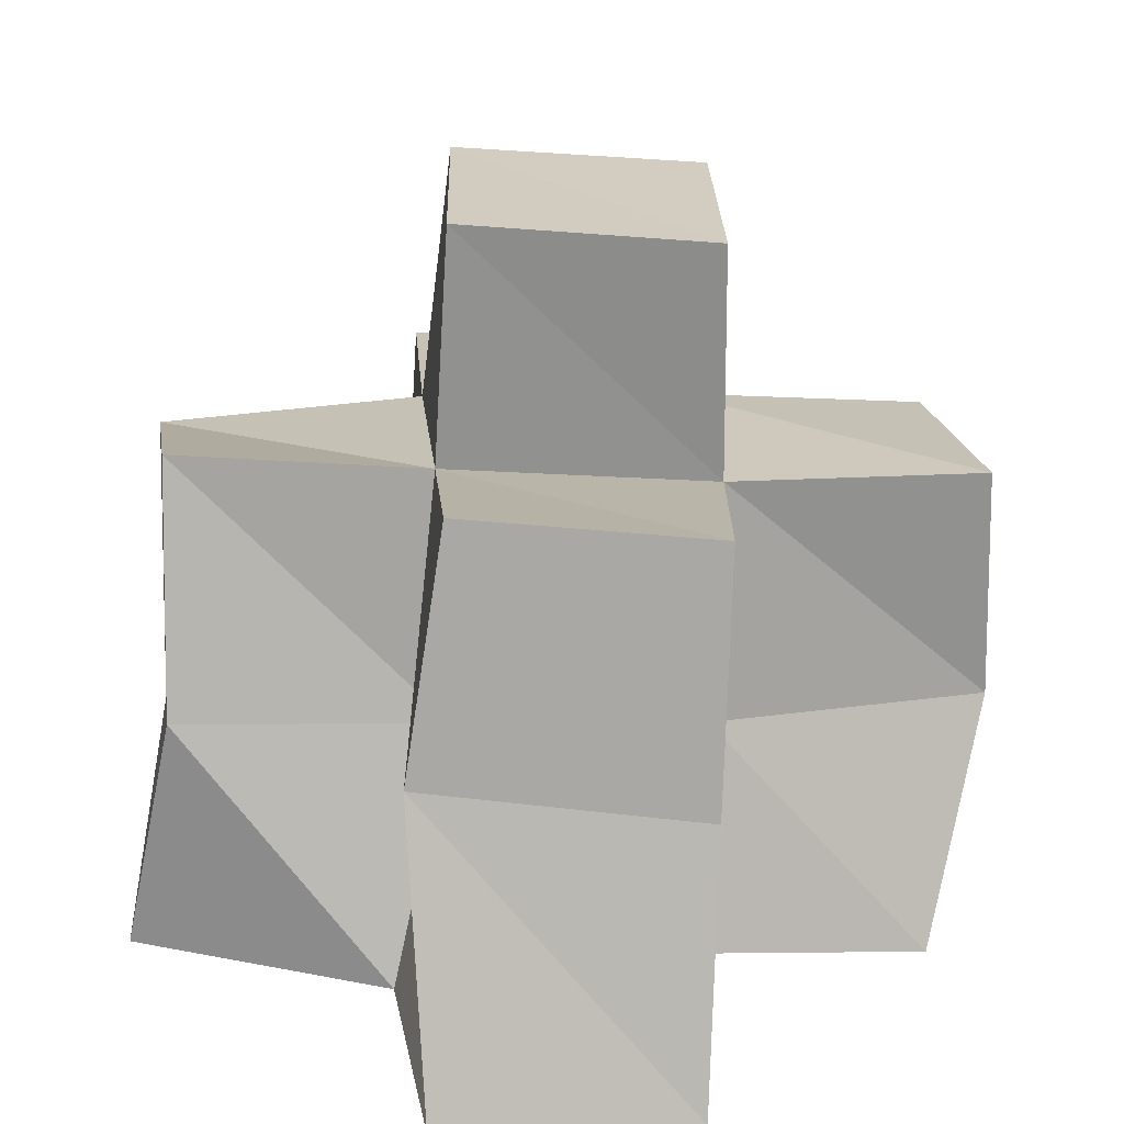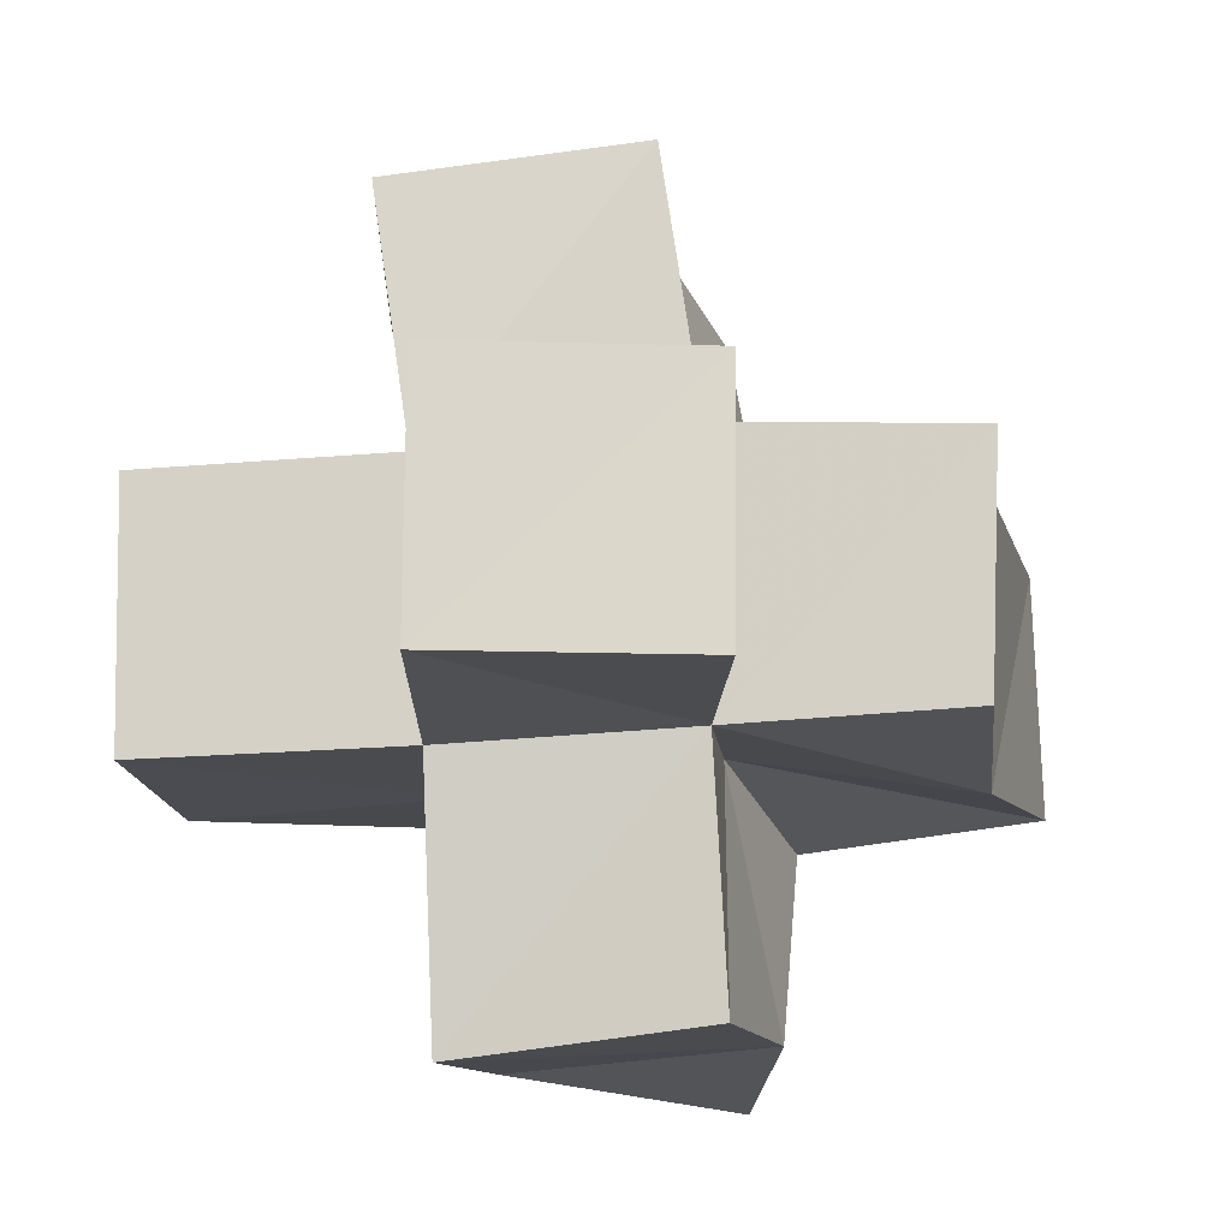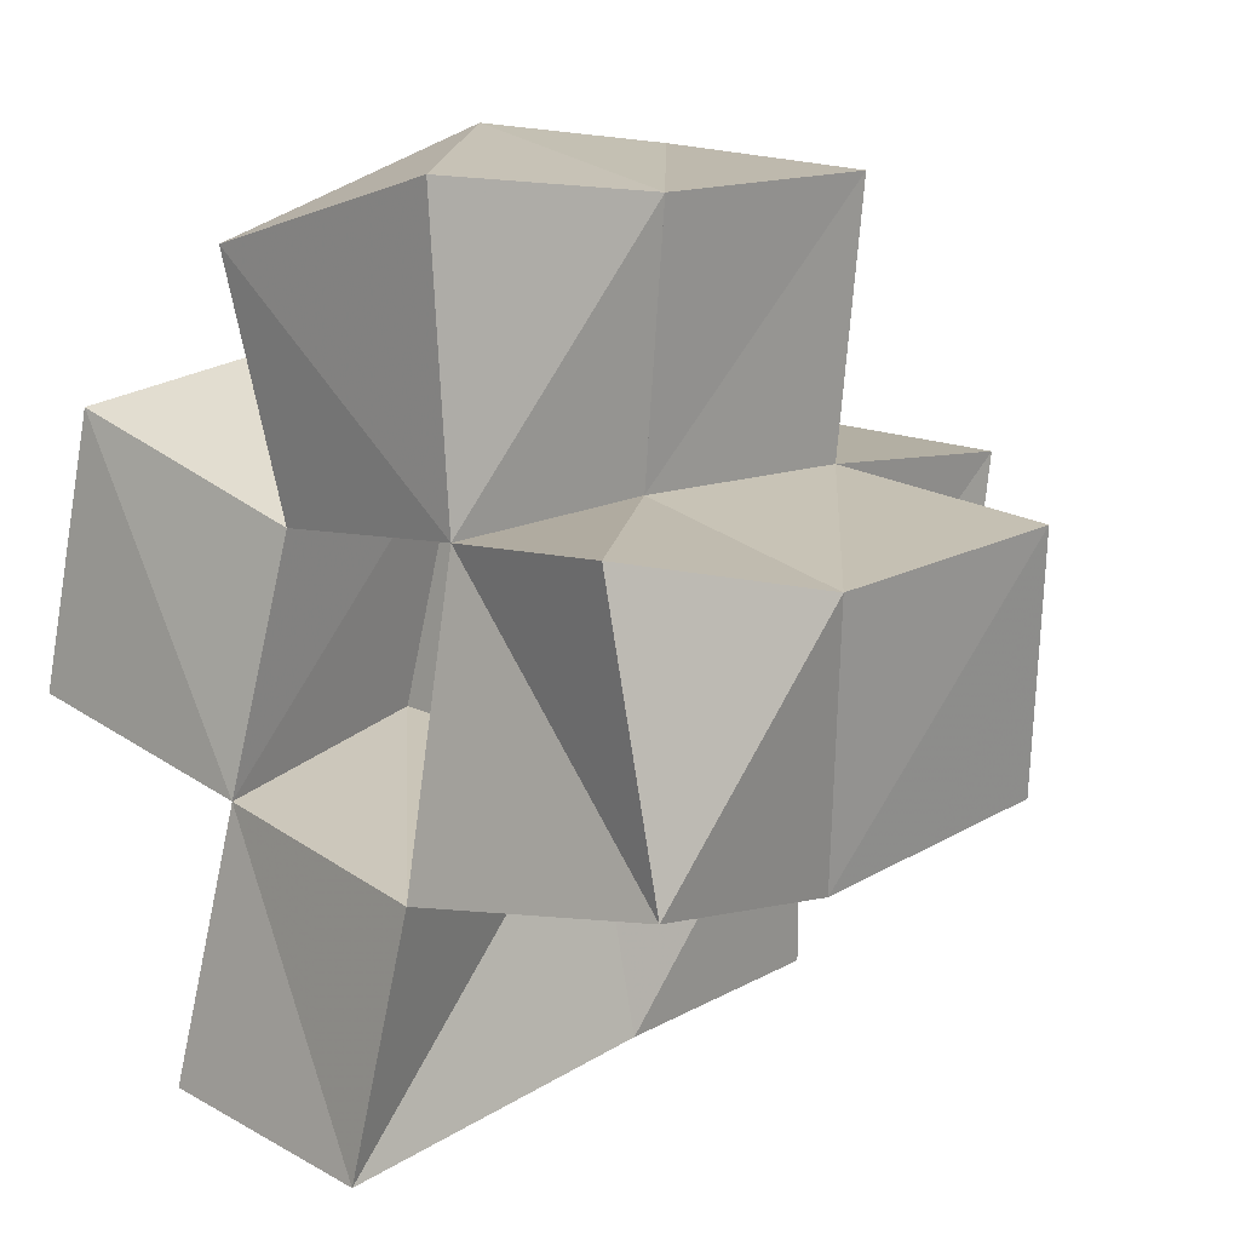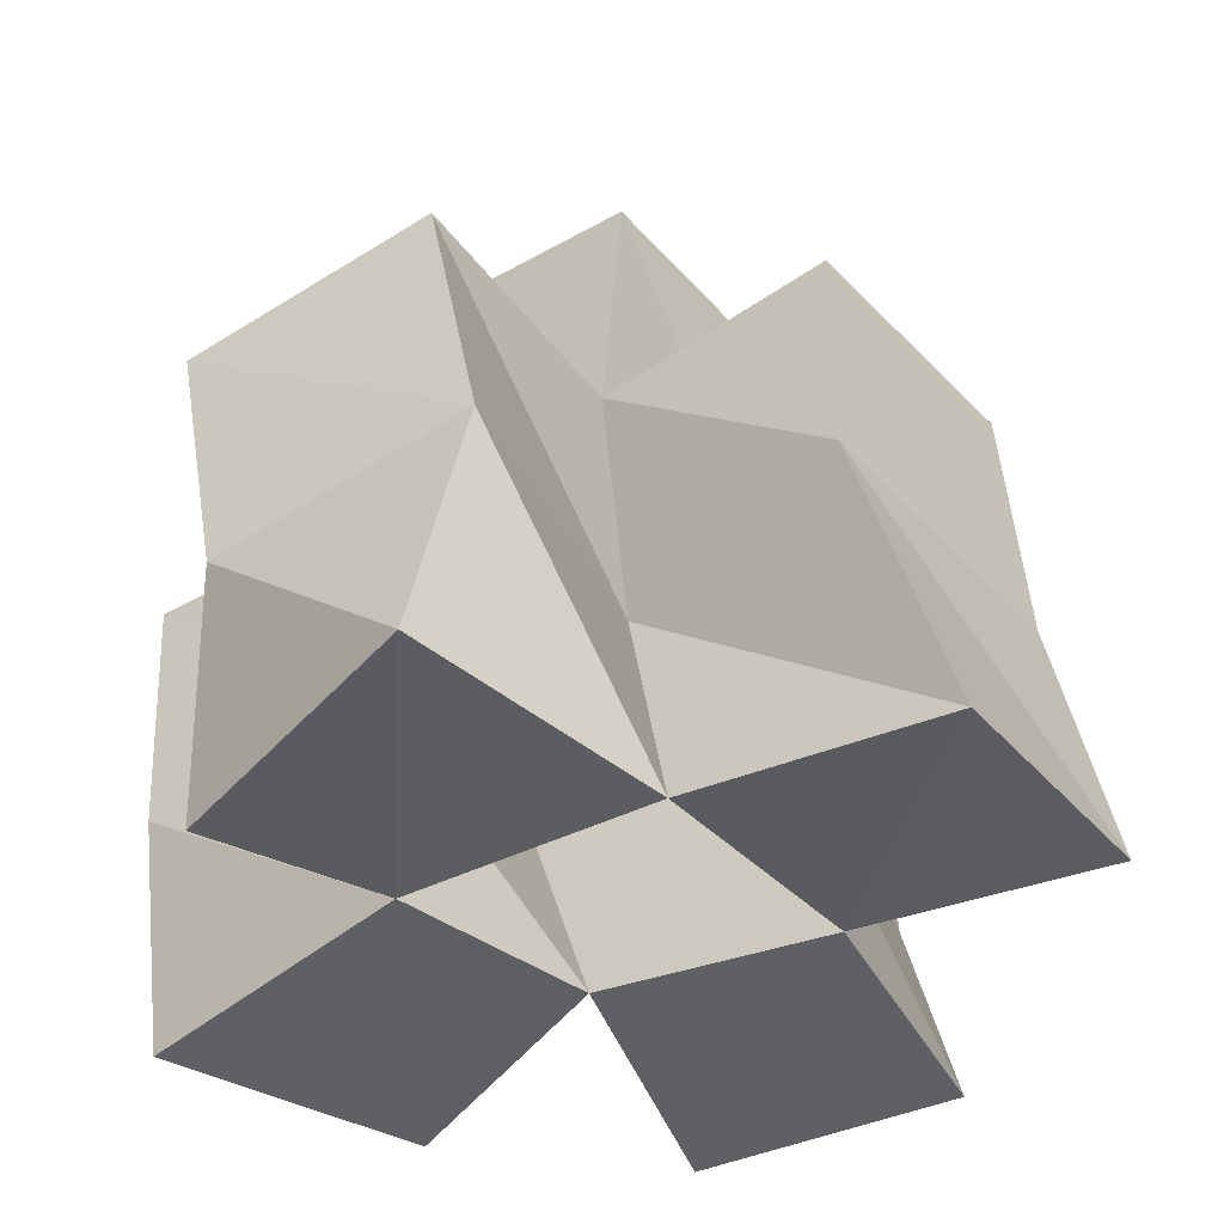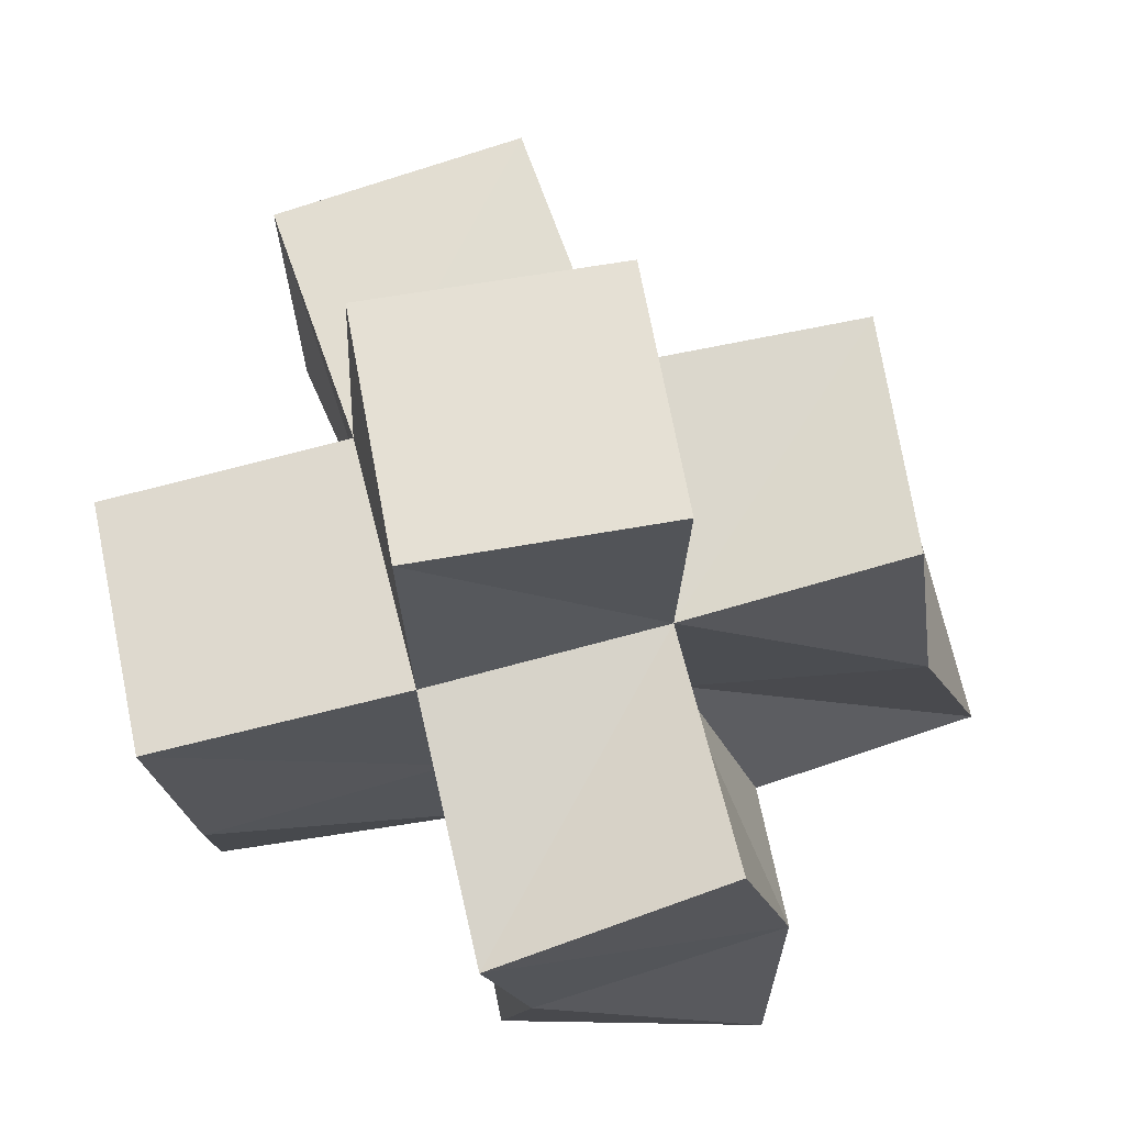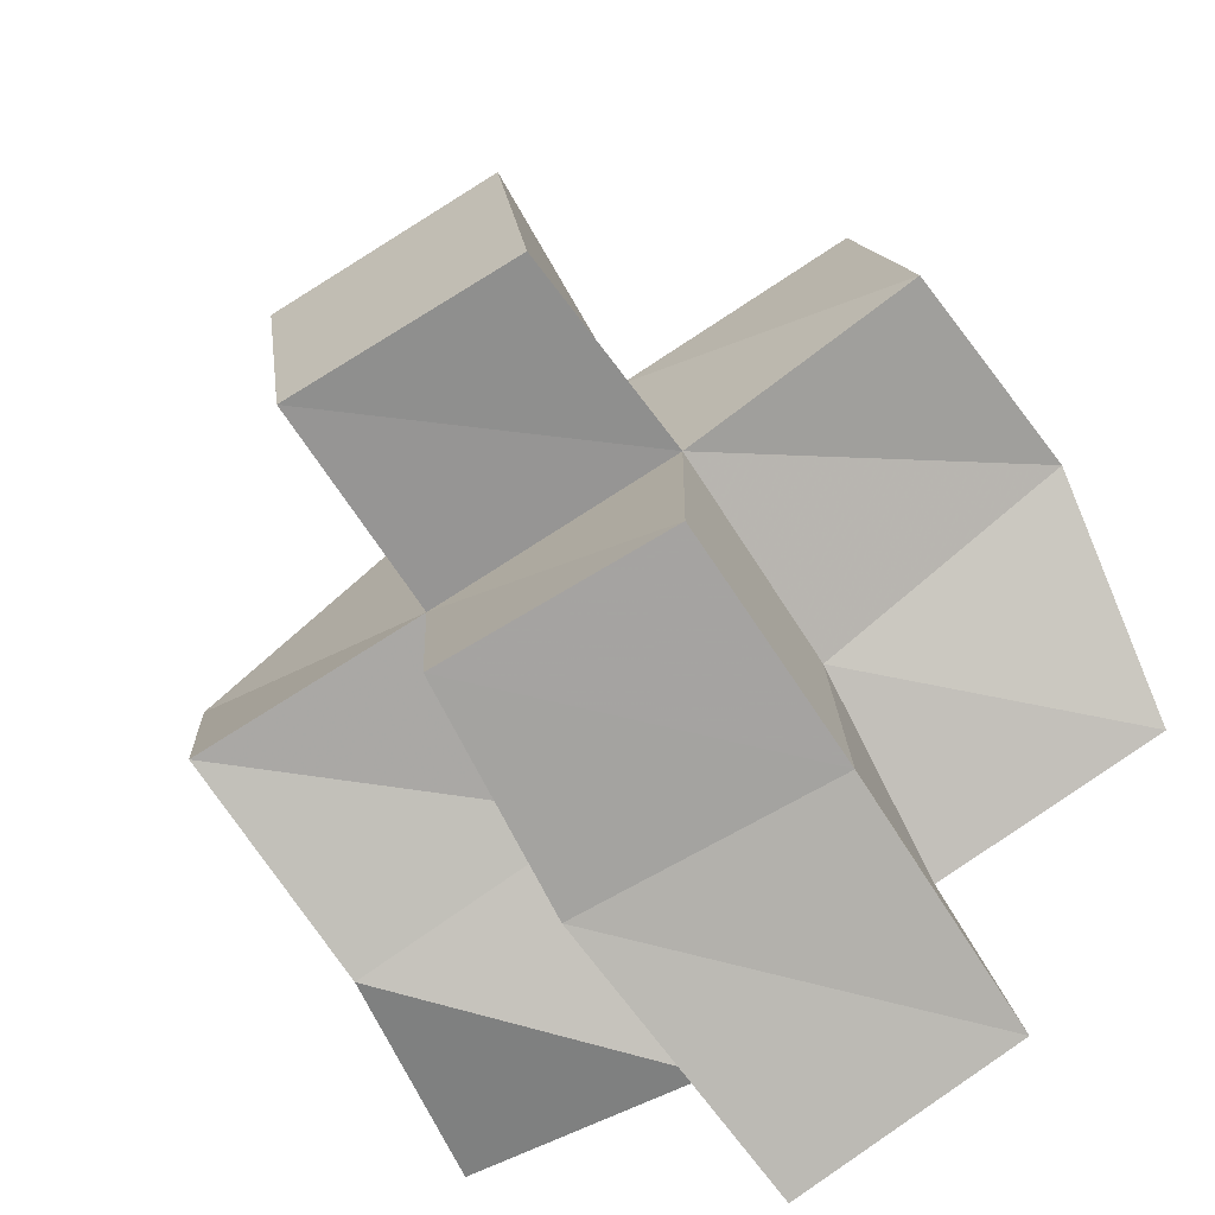
<metadata>
{"format":"obj","ext":"obj","renderer":"f3d","projection":"perspective","resolution":1024,"background":"white","views":[{"elev":21.5,"azim":-174.2,"up":"+Y"},{"elev":78.3,"azim":97.6,"up":"+Y"},{"elev":4.6,"azim":46.7,"up":"+Z"},{"elev":-37.9,"azim":134.9,"up":"+Y"},{"elev":70.8,"azim":86.7,"up":"+Y"},{"elev":-64.6,"azim":-144.9,"up":"+Z"}]}
</metadata>
<code>
v -0.3864 0.1002 0.2737
v -0.396 0.1472 0.2934
v -0.3381 0.1056 0.2583
v -0.3432 0.1485 0.2712
v -0.3732 0.1 0.3254
v -0.3692 0.144 0.3373
v -0.3265 0.109 0.3055
v -0.329 0.1498 0.3227
v -0.3473 0.1003 0.2079
v -0.348 0.1523 0.2211
v -0.299 0.1003 0.1997
v -0.2934 0.1581 0.2167
v -0.2857 0.1011 0.2474
v -0.2949 0.1491 0.2647
v -0.282 0.1075 0.3048
v -0.2814 0.1489 0.3112
v -0.3325 0.1 0.3528
v -0.3207 0.147 0.3746
v -0.2786 0.1 0.3616
v -0.2714 0.1439 0.3604
v -0.234 0.1067 0.2507
v -0.2444 0.1542 0.2478
v -0.2392 0.1 0.3042
v -0.2332 0.1453 0.2977
v -0.3947 0.1937 0.2905
v -0.3448 0.1953 0.2761
v -0.3821 0.1913 0.3393
v -0.3327 0.1961 0.3252
v -0.349 0.2025 0.2269
v -0.3002 0.2064 0.2227
v -0.2921 0.1987 0.2682
v -0.2827 0.197 0.3154
v -0.3233 0.1944 0.3738
v -0.2738 0.1947 0.3664
v -0.2434 0.2029 0.2591
v -0.2313 0.1928 0.3066
v -0.3448 0.2416 0.2724
v -0.2953 0.2455 0.2663
v -0.3384 0.2441 0.323
v -0.289 0.2475 0.3167
f 1 2 4
f 3 1 4
f 2 6 8
f 4 2 8
f 6 5 7
f 8 6 7
f 5 1 3
f 7 5 3
f 8 7 3
f 4 8 3
f 2 1 5
f 6 2 5
f 9 10 12
f 11 9 12
f 10 4 14
f 12 10 14
f 4 3 13
f 14 4 13
f 3 9 11
f 13 3 11
f 14 13 11
f 12 14 11
f 10 9 3
f 4 10 3
f 7 8 16
f 15 7 16
f 8 18 20
f 16 8 20
f 18 17 19
f 20 18 19
f 17 7 15
f 19 17 15
f 20 19 15
f 16 20 15
f 8 7 17
f 18 8 17
f 13 14 22
f 21 13 22
f 14 16 24
f 22 14 24
f 16 15 23
f 24 16 23
f 15 13 21
f 23 15 21
f 24 23 21
f 22 24 21
f 14 13 15
f 16 14 15
f 2 25 26
f 4 2 26
f 25 27 28
f 26 25 28
f 27 6 8
f 28 27 8
f 6 2 4
f 8 6 4
f 28 8 4
f 26 28 4
f 25 2 6
f 27 25 6
f 10 29 30
f 12 10 30
f 29 26 31
f 30 29 31
f 26 4 14
f 31 26 14
f 4 10 12
f 14 4 12
f 31 14 12
f 30 31 12
f 29 10 4
f 26 29 4
f 8 28 32
f 16 8 32
f 28 33 34
f 32 28 34
f 33 18 20
f 34 33 20
f 18 8 16
f 20 18 16
f 34 20 16
f 32 34 16
f 28 8 18
f 33 28 18
f 14 31 35
f 22 14 35
f 31 32 36
f 35 31 36
f 32 16 24
f 36 32 24
f 16 14 22
f 24 16 22
f 36 24 22
f 35 36 22
f 31 14 16
f 32 31 16
f 4 26 31
f 14 4 31
f 26 28 32
f 31 26 32
f 28 8 16
f 32 28 16
f 8 4 14
f 16 8 14
f 32 16 14
f 31 32 14
f 26 4 8
f 28 26 8
f 26 37 38
f 31 26 38
f 37 39 40
f 38 37 40
f 39 28 32
f 40 39 32
f 28 26 31
f 32 28 31
f 40 32 31
f 38 40 31
f 37 26 28
f 39 37 28

</code>
